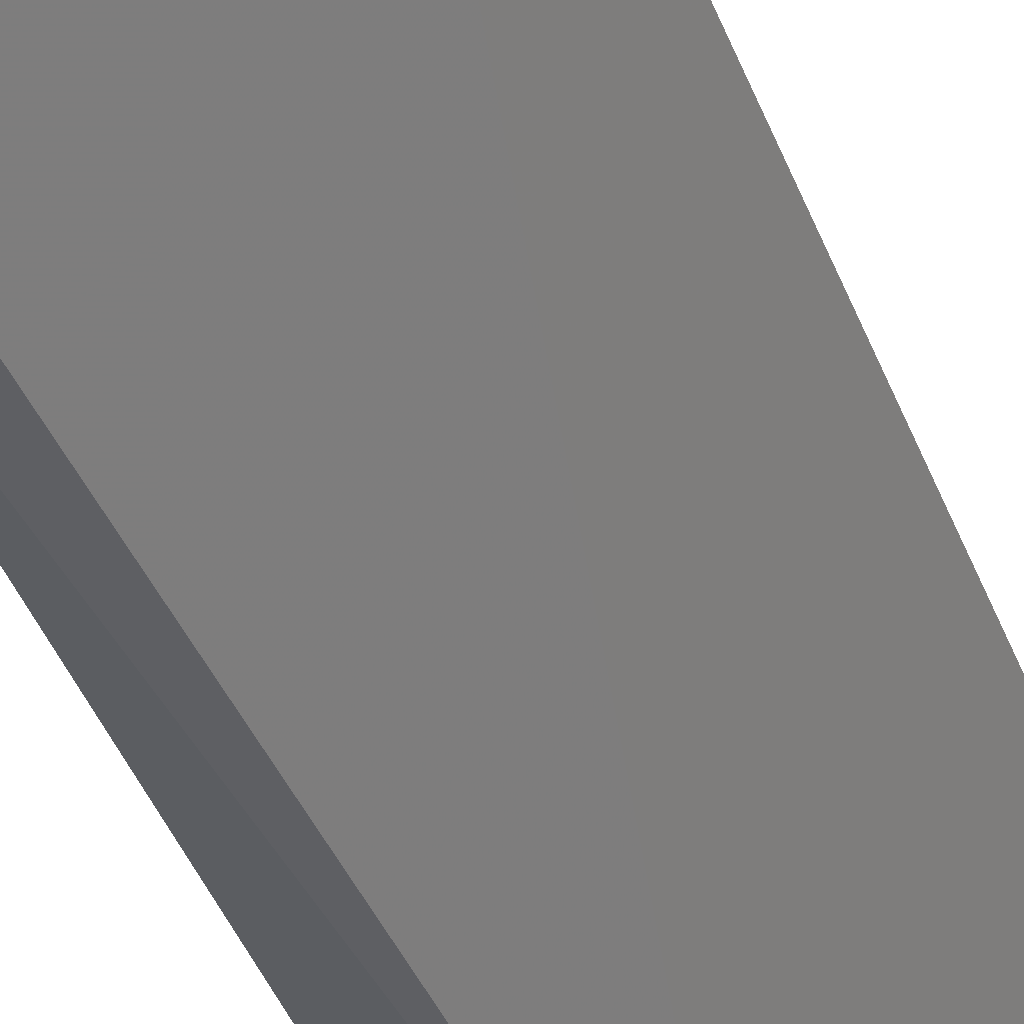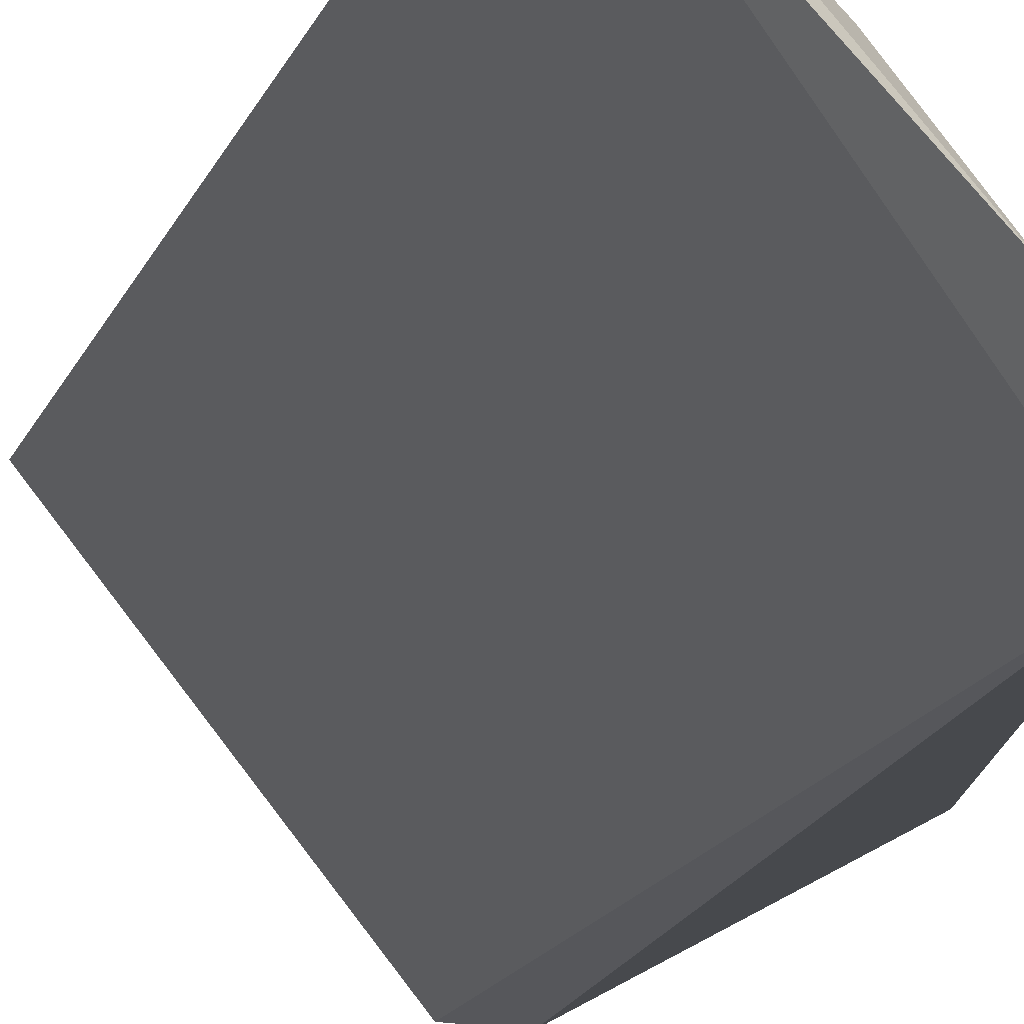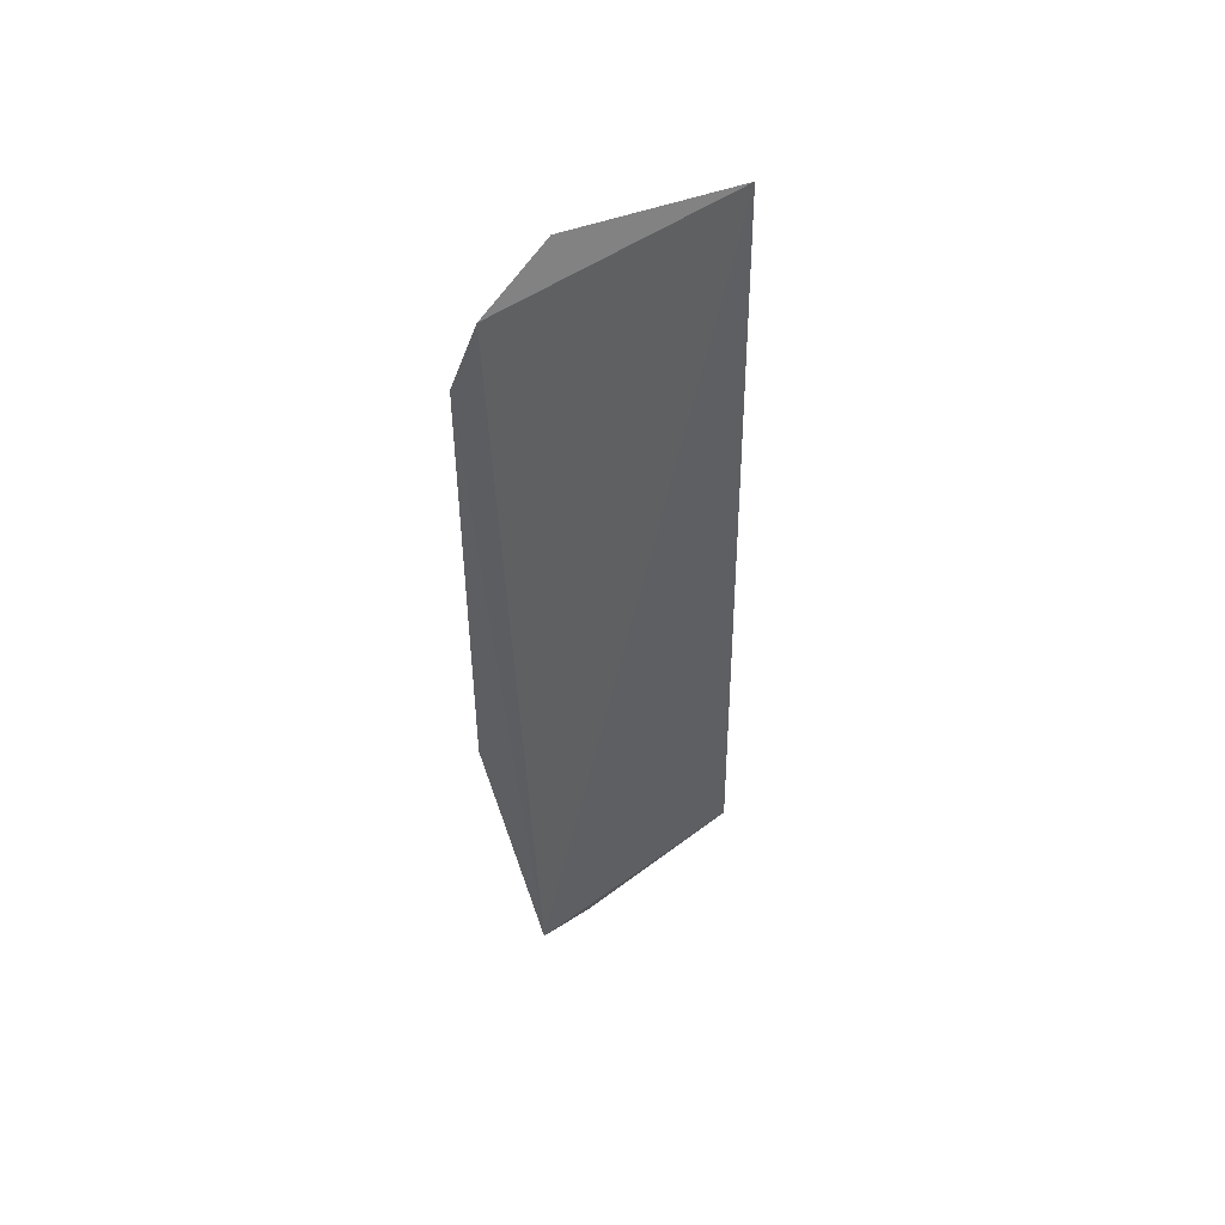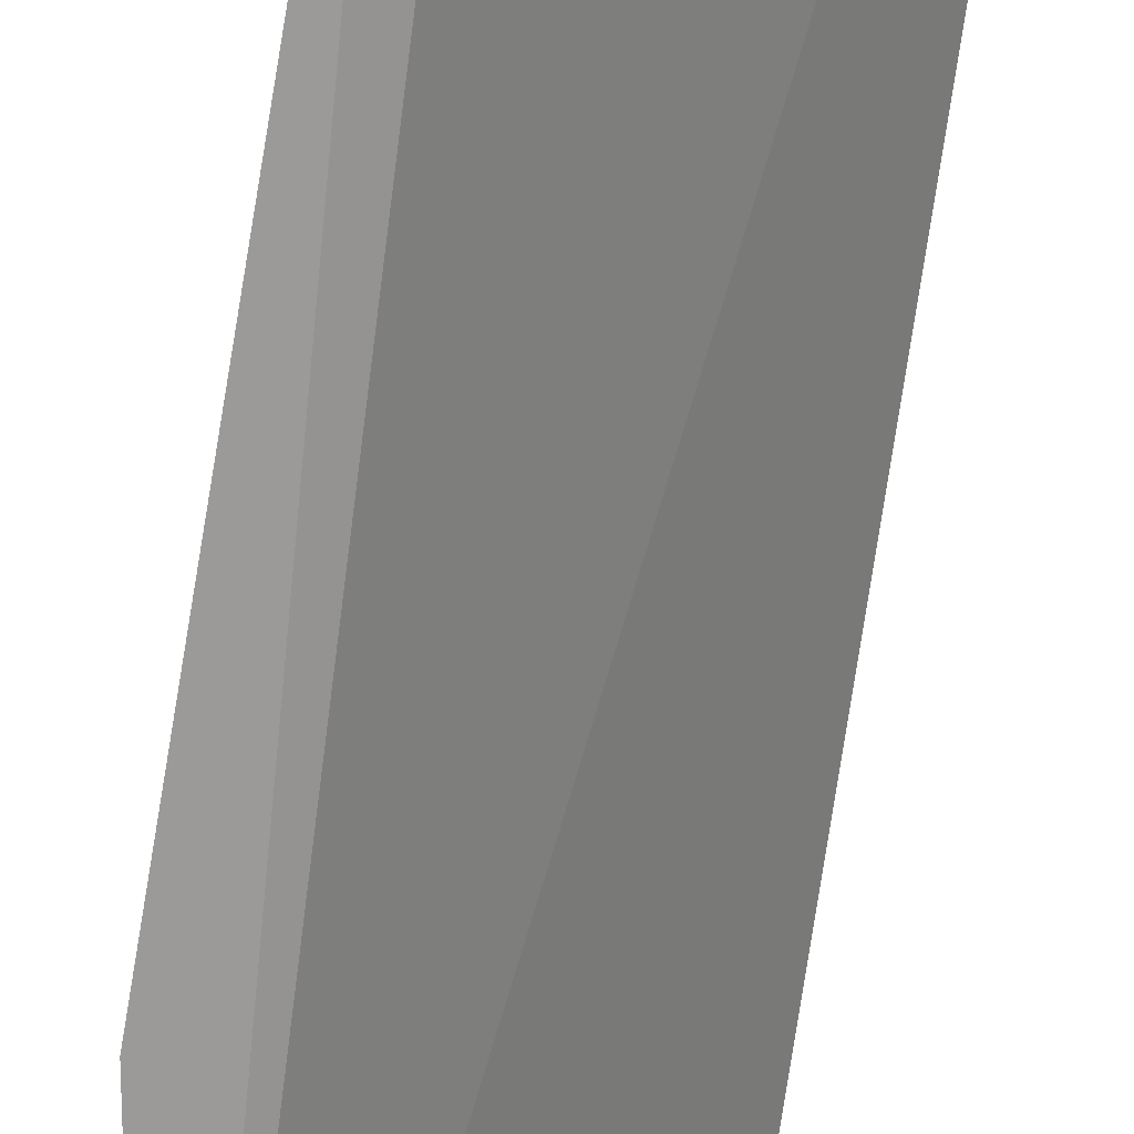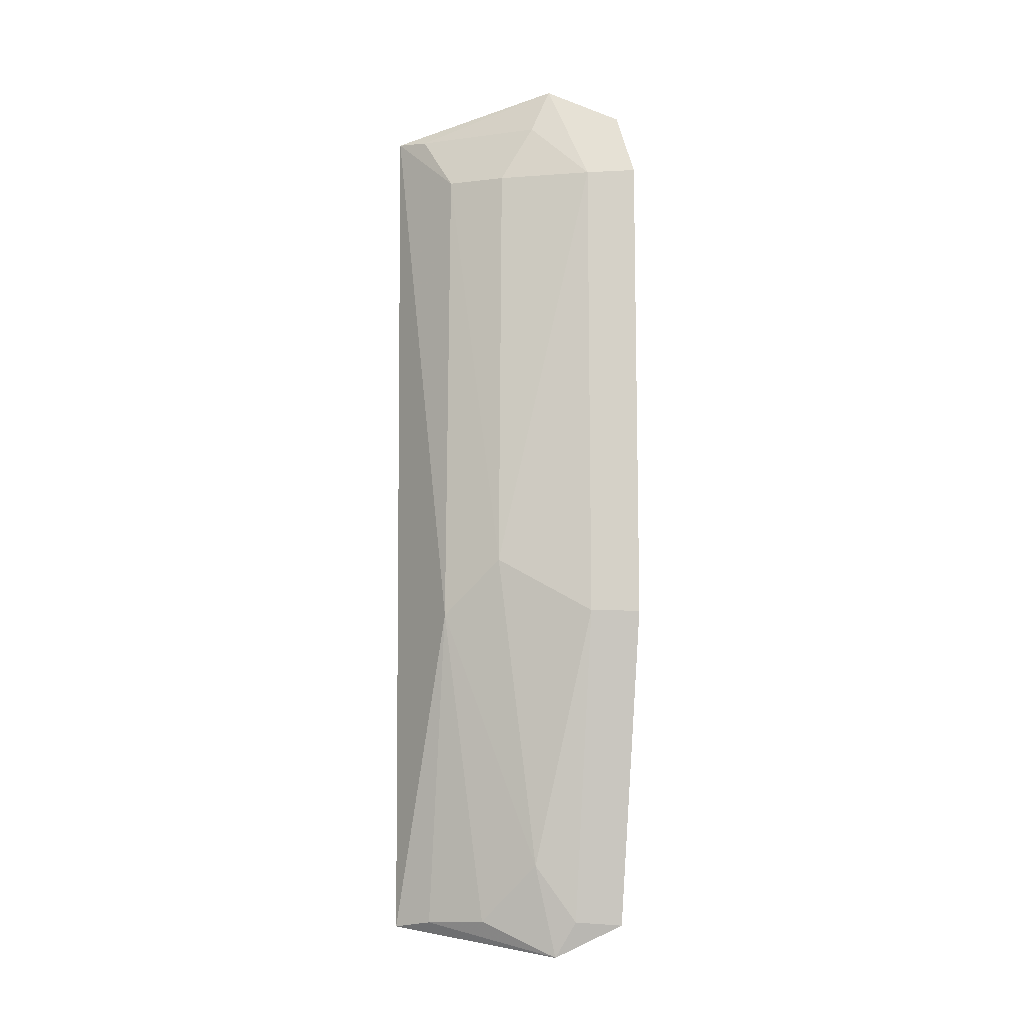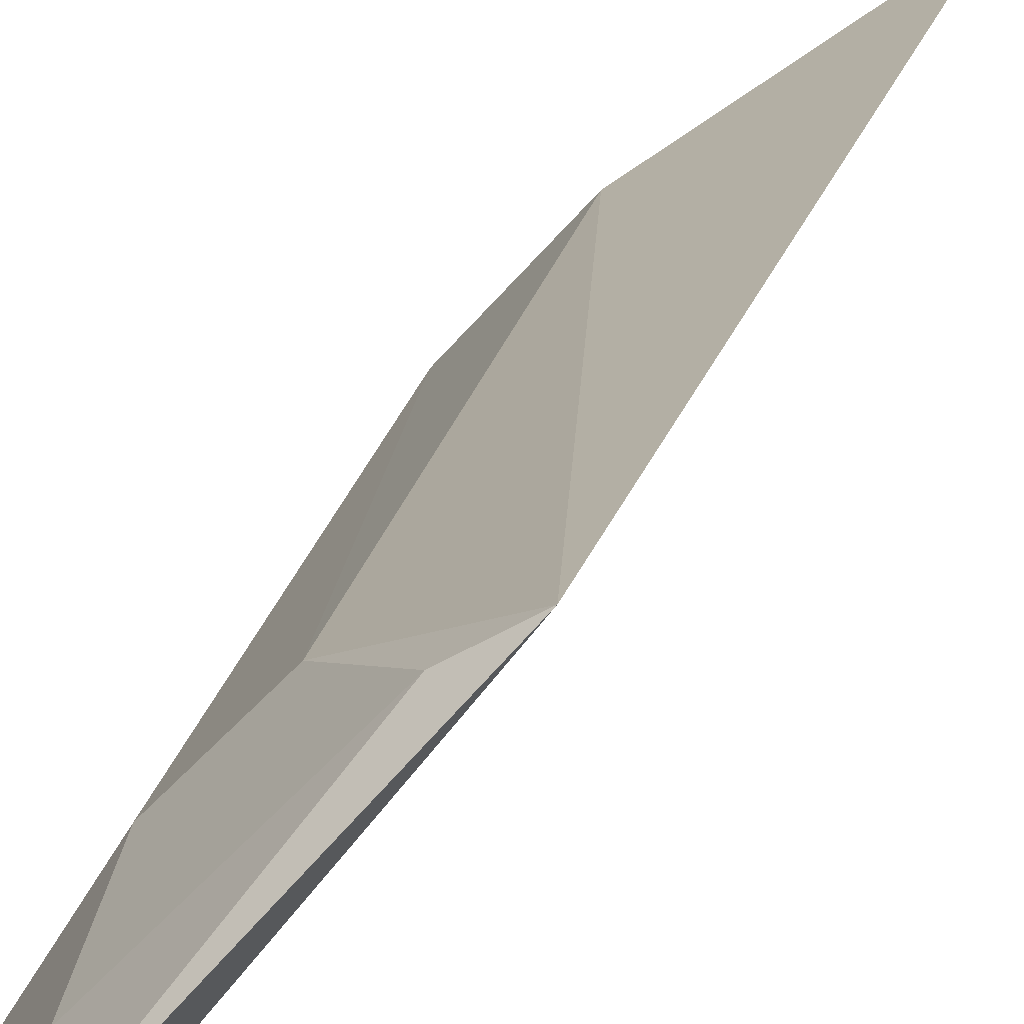
<metadata>
{"format":"obj","ext":"obj","renderer":"f3d","projection":"perspective","resolution":1024,"background":"white","views":[{"elev":-36.1,"azim":17.4,"up":"+Y"},{"elev":-12.1,"azim":166.5,"up":"+Y"},{"elev":52.2,"azim":15.3,"up":"+Z"},{"elev":-69.4,"azim":-9.1,"up":"+Y"},{"elev":-9.9,"azim":-110.1,"up":"+Z"},{"elev":16.1,"azim":9.6,"up":"+Y"}]}
</metadata>
<code>
v -0.2174 0.02625 0.1423
v -0.1696 0.07846 -0.09637
v -0.2092 0.02373 -0.0951
v -0.1739 0.08117 0.1427
v -0.2065 0.05984 0.008074
v -0.2056 0.05871 0.1237
v -0.1944 0.07209 -0.00716
v -0.2241 0.02373 -0.007163
v -0.2072 0.04417 0.1522
v -0.2033 0.04752 -0.07845
v -0.1938 0.07085 0.1245
v -0.2232 0.02335 0.1246
v -0.191 0.05928 -0.09423
v -0.2201 0.03682 -0.007049
v -0.1826 0.07587 0.1409
v -0.2194 0.03665 0.1235
v -0.1789 0.07132 -0.09487
v -0.2008 0.04059 -0.1041
v -0.2056 0.03624 -0.09419
v -0.2076 0.04984 0.1396
f 1 3 4
f 3 2 4
f 7 4 2
f 9 1 4
f 10 5 7
f 11 4 7
f 11 7 5
f 11 5 6
f 12 8 3
f 12 3 1
f 13 10 7
f 14 5 10
f 14 3 8
f 15 9 4
f 15 4 11
f 15 11 6
f 16 6 5
f 16 5 14
f 16 14 8
f 16 8 12
f 16 12 1
f 16 1 9
f 17 13 7
f 17 7 2
f 18 2 3
f 18 10 13
f 18 17 2
f 18 13 17
f 19 14 10
f 19 3 14
f 19 18 3
f 19 10 18
f 20 15 6
f 20 9 15
f 20 16 9
f 20 6 16

</code>
